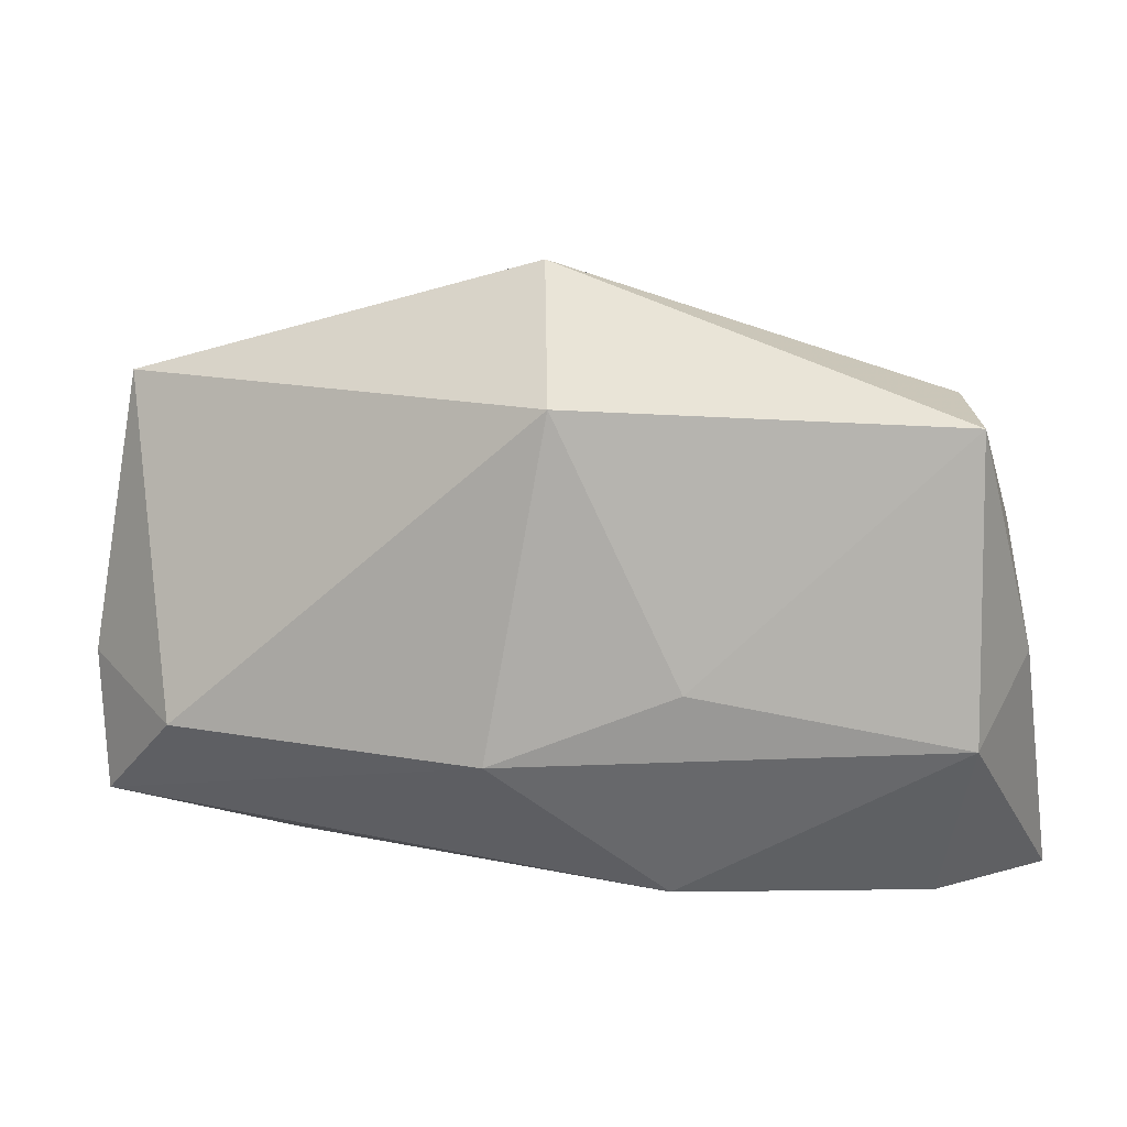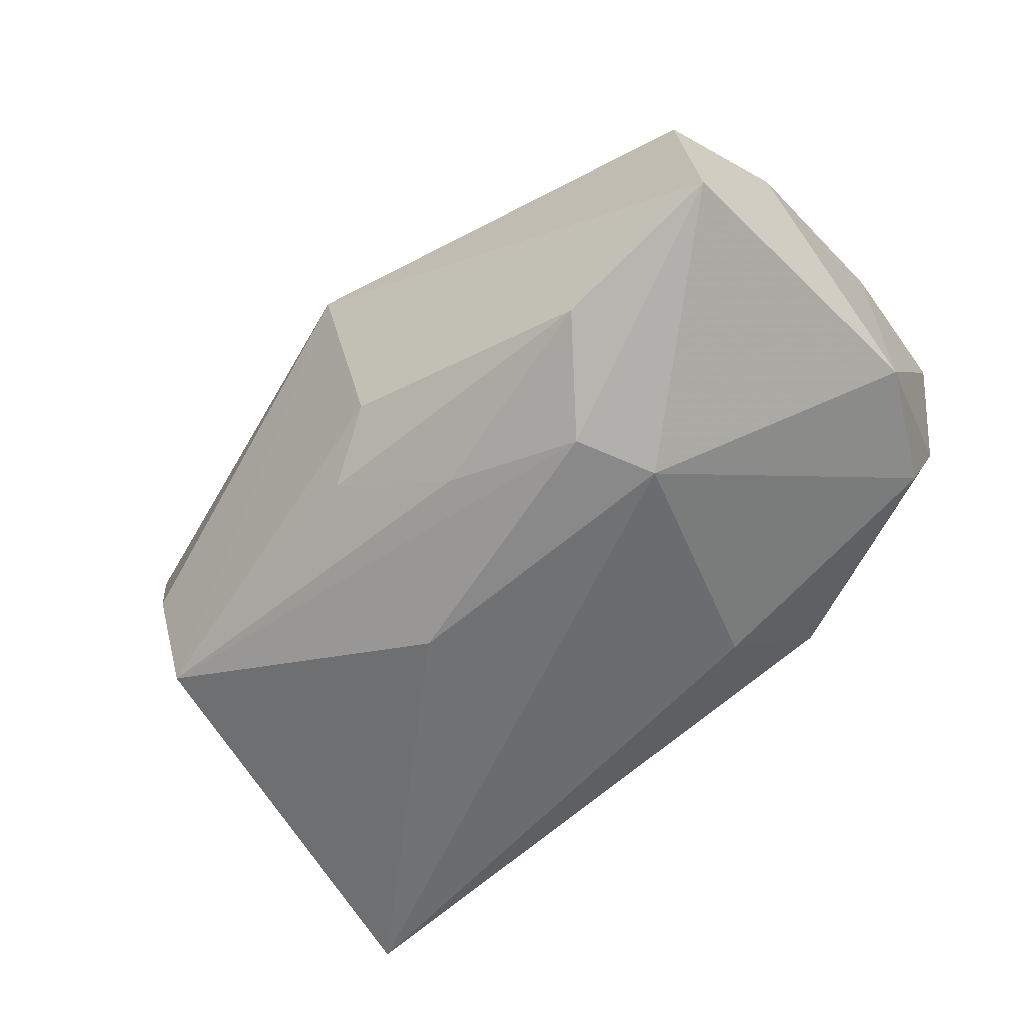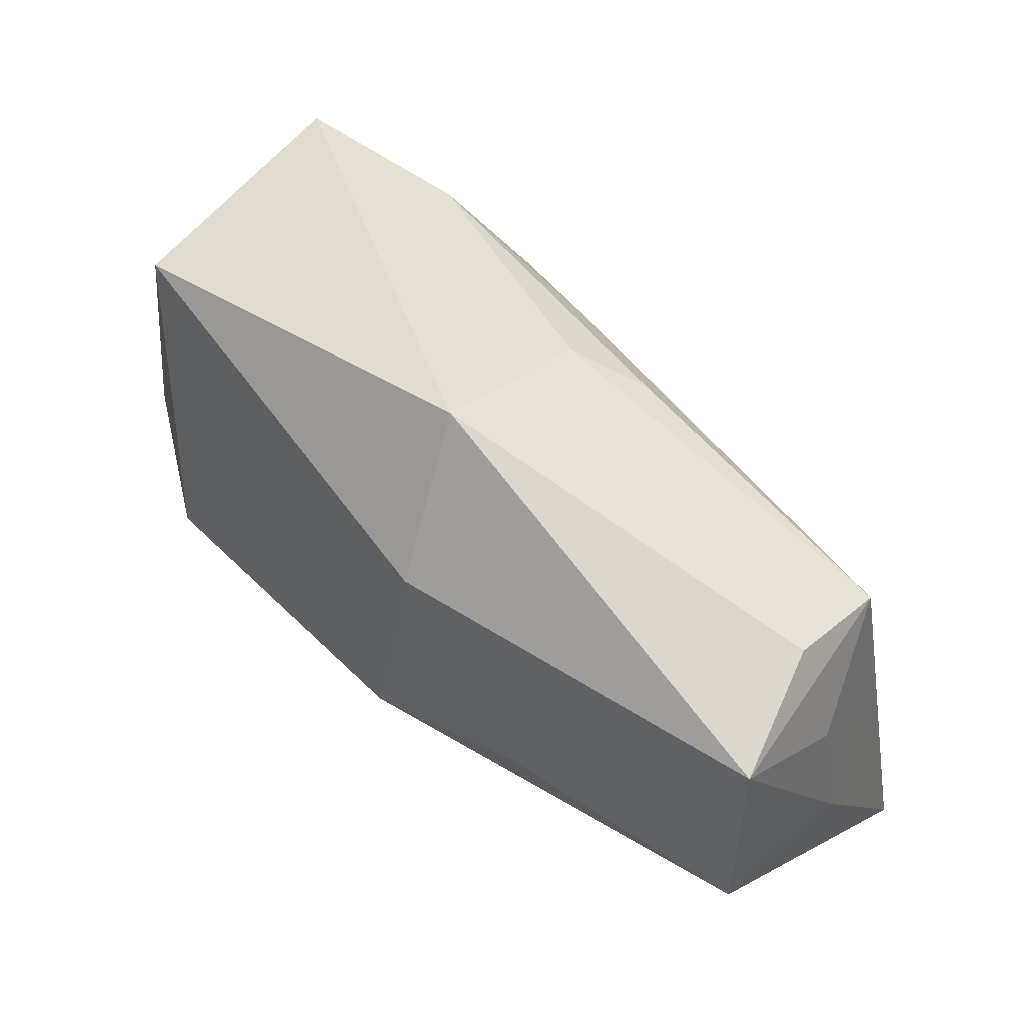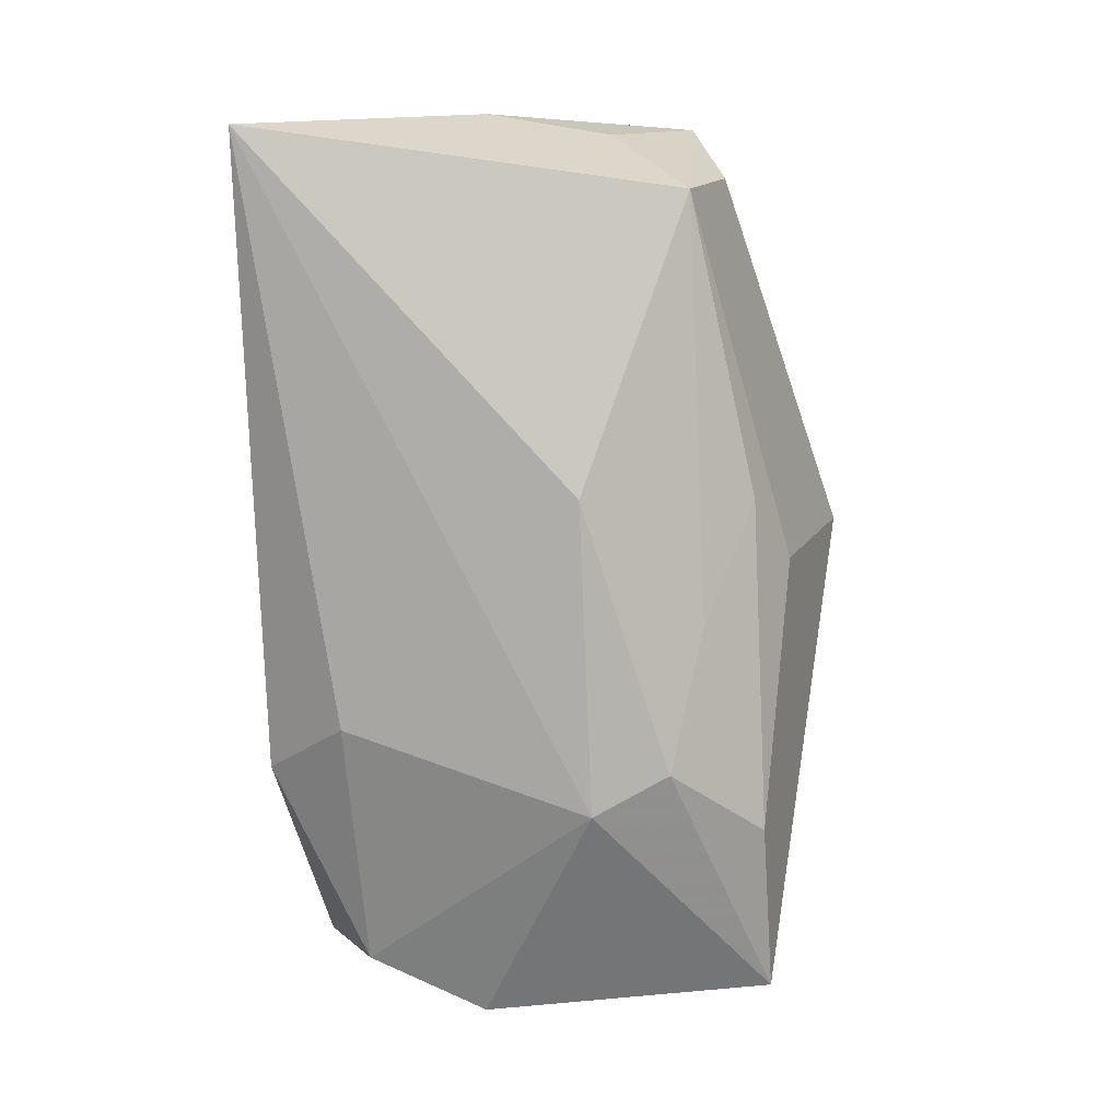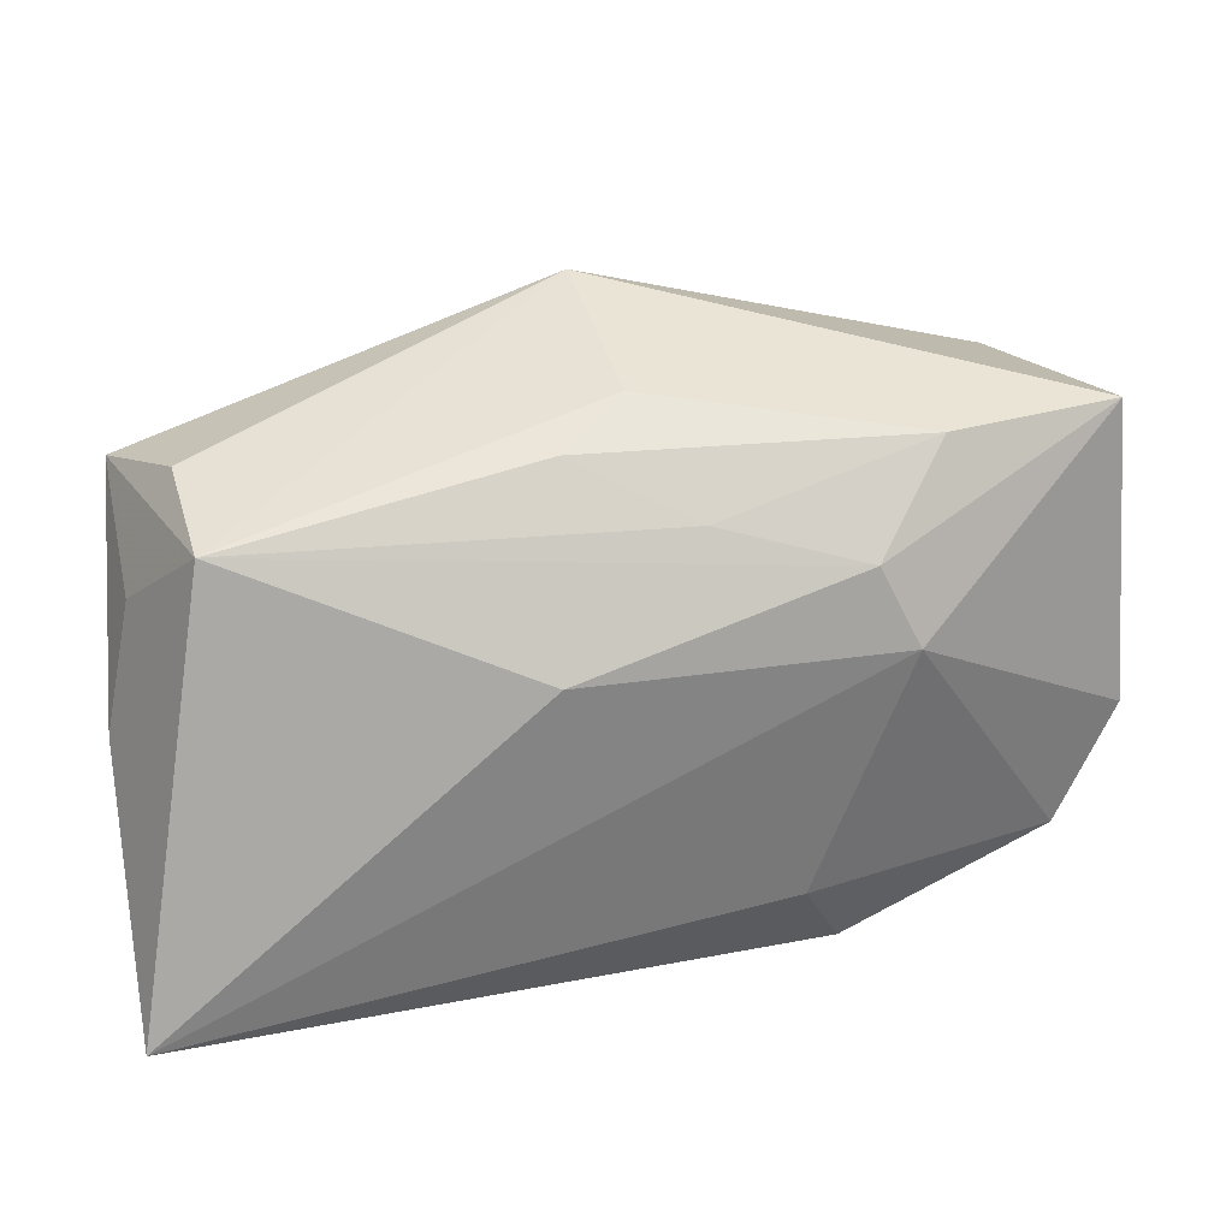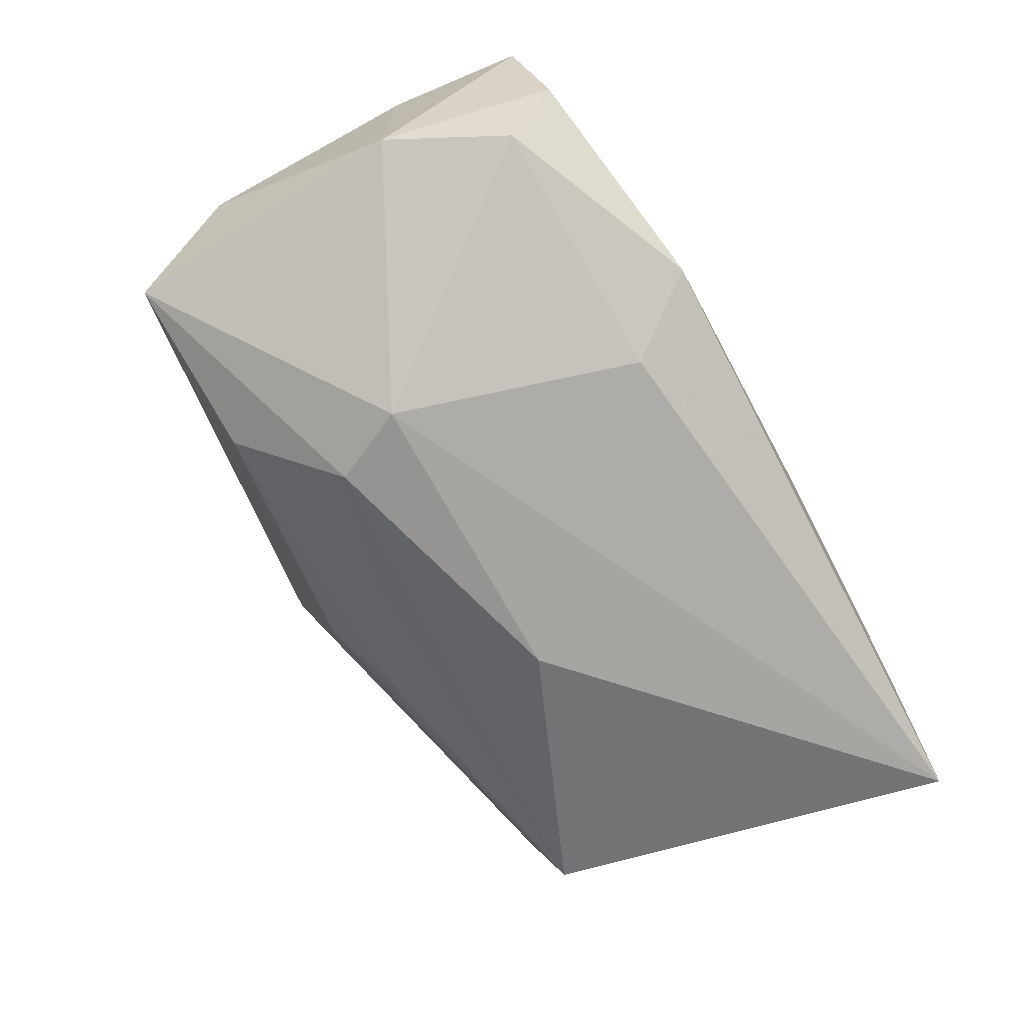
<metadata>
{"format":"obj","ext":"obj","renderer":"f3d","projection":"perspective","resolution":1024,"background":"white","views":[{"elev":7.2,"azim":20.1,"up":"+Y"},{"elev":-61.2,"azim":-139.2,"up":"+Z"},{"elev":56.6,"azim":45.1,"up":"+Y"},{"elev":-78.1,"azim":91.4,"up":"+Z"},{"elev":21.3,"azim":164.8,"up":"+Y"},{"elev":-71.0,"azim":-62.3,"up":"+Z"}]}
</metadata>
<code>
v 0.002903 0.02951 0.00873
v -0.03865 -0.01851 0.01191
v -0.03437 -0.0162 -0.01024
v -0.01461 0.01176 -0.01864
v 0.01023 0.004306 -0.01864
v 0.0007963 -0.01258 0.01809
v 0.03606 0.01457 -0.01105
v -0.02881 -0.01085 0.01843
v -0.03755 0.02125 -0.01128
v 0.04058 -0.009972 0.009869
v 0.006739 0.01742 0.01843
v -0.01812 0.00479 -0.01928
v 0.04073 0.01617 0.01079
v -0.02141 0.02046 -0.01409
v 0.04278 -0.003168 -0.001068
v -0.03964 -0.005461 -0.01077
v -0.001906 0.0151 -0.01552
v 0.03648 0.0184 -0.0006881
v 0.002295 0.02358 -0.006967
v 0.01406 -0.02451 0.007868
v -0.04035 0.01332 0.0005991
v -0.03518 0.01984 0.01191
v -0.01564 -0.02461 -0.009736
v 0.00844 0.02007 -0.01085
v -0.02301 -0.02243 0.005111
v 0.03516 -0.02461 -0.001202
v -0.01078 -0.01742 -0.01508
v 0.04252 -0.02461 -0.01426
v -0.03977 -0.005802 0.01162
v 0.01754 -0.005794 0.01593
v -0.03529 -0.02076 8.477e-05
v 0.04065 0.008047 -0.0008905
f 12 28 27
f 27 28 23
f 13 1 11
f 5 28 12
f 5 7 28
f 19 1 7
f 28 7 15
f 7 1 18
f 18 13 7
f 1 13 18
f 29 16 2
f 11 1 22
f 30 13 11
f 11 6 30
f 7 13 32
f 32 15 7
f 13 15 32
f 3 27 23
f 12 27 3
f 3 16 12
f 6 2 20
f 21 16 29
f 29 22 21
f 1 19 9
f 9 22 1
f 9 21 22
f 12 16 9
f 16 21 9
f 8 22 29
f 29 2 8
f 8 2 6
f 8 6 11
f 11 22 8
f 10 15 13
f 13 30 10
f 28 15 10
f 10 30 6
f 6 20 10
f 7 5 4
f 4 17 7
f 4 5 12
f 12 9 4
f 24 19 7
f 7 17 24
f 31 2 16
f 16 3 31
f 31 3 23
f 23 20 25
f 25 20 2
f 25 31 23
f 2 31 25
f 28 10 26
f 26 10 20
f 23 28 26
f 26 20 23
f 14 24 17
f 17 4 14
f 14 4 9
f 14 9 19
f 19 24 14

</code>
